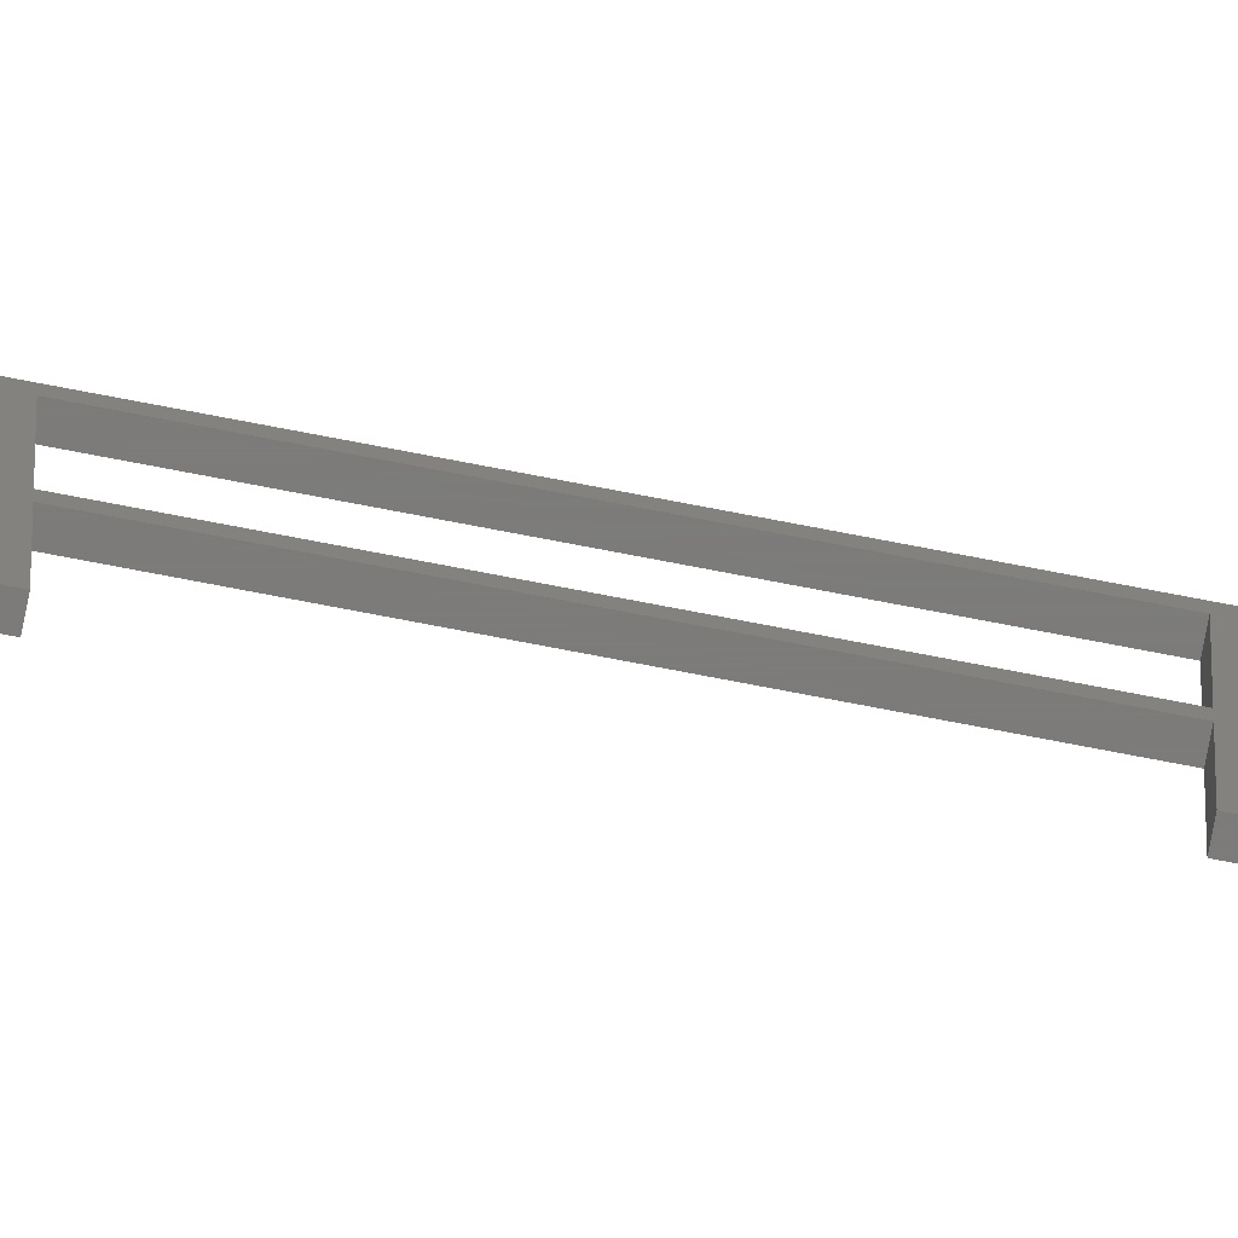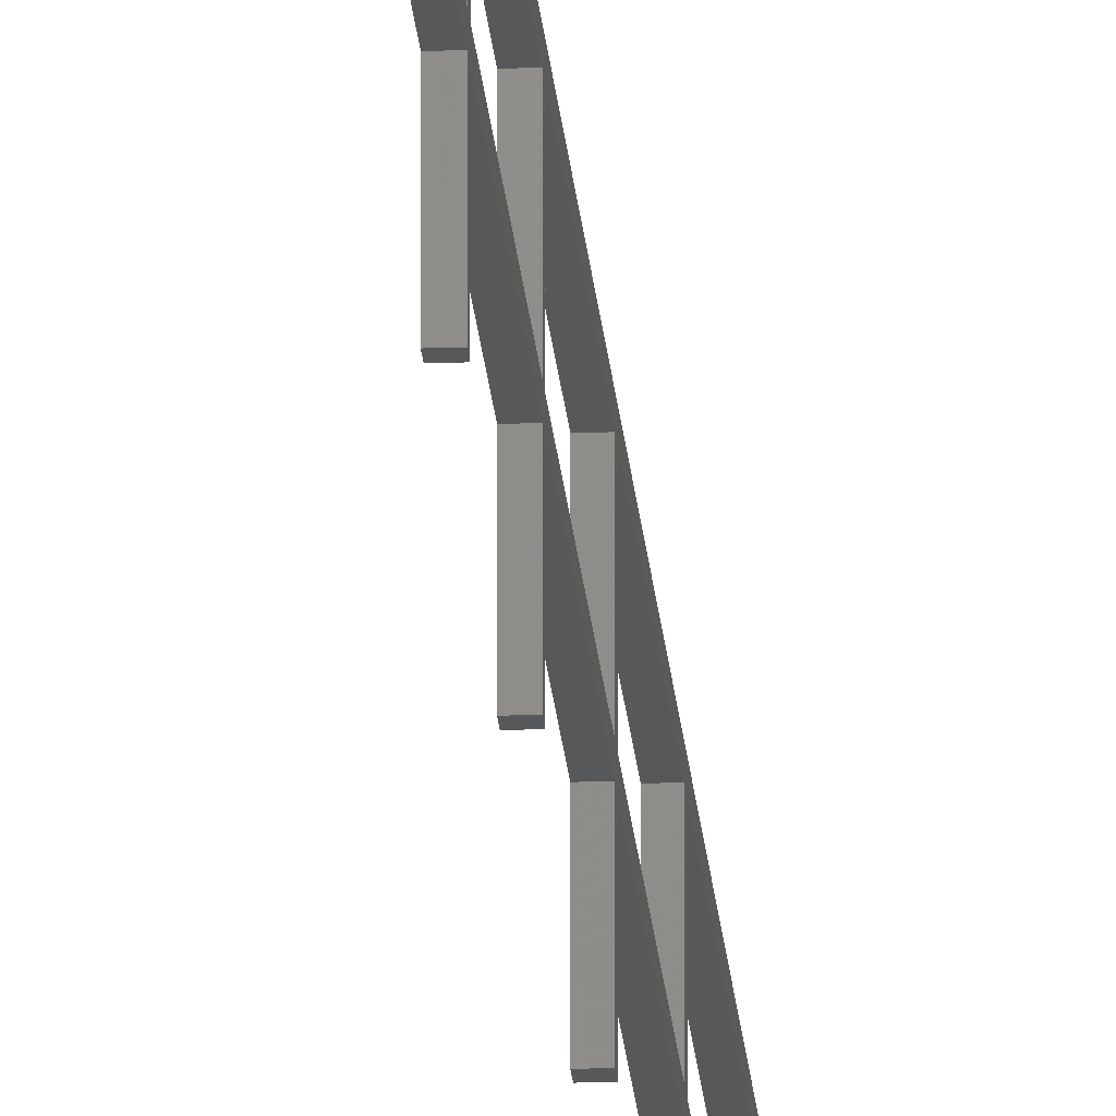
<metadata>
{"format":"stl","ext":"stl","renderer":"f3d","projection":"perspective","resolution":1024,"background":"white","views":[{"elev":-74.9,"azim":79.1,"up":"+Z"},{"elev":-18.6,"azim":-176.3,"up":"+Z"}]}
</metadata>
<code>
# stl→obj: 408 verts, 912 faces
v 0 206 324.3
v 0 206 321.6
v 0.4 206 324.3
v 0.4 206 321.6
v 0.4 206.4 324.3
v 0.4 206.4 321.6
v 0 206.4 324.3
v 0 206.4 321.6
v 0.4 206.4 327.6
v 0.4 206.4 324.7
v 0 206.4 327.6
v 0 206.4 324.7
v 0 206 327.6
v 0 206 324.7
v 0.4 206 327.6
v 0.4 206 324.7
v 0.4 196.4 327.6
v 0 196.4 327.6
v 0 216 324.3
v 0.4 216 324.3
v 0.4 196.4 324.3
v 0 196.4 324.3
v 0 306.4 328
v 0 106 324.3
v 0 216 324.7
v 0 216.4 324.7
v 0 216.4 327.6
v 0 216 327.6
v 0 196.4 324.7
v 0 196 324.7
v 0 196 327.6
v 0 186.4 327.6
v 0 186 327.6
v 0 186 324.7
v 0 186.4 324.7
v 0 176.4 327.6
v 0 56 328
v 0 176 327.6
v 0 166.4 327.6
v 0 306.4 321.6
v 0 306 324.7
v 0 306 327.6
v 0 296.4 327.6
v 0 306 321.6
v 0 306 324.3
v 0 296.4 324.3
v 0 296.4 324.7
v 0 296 324.3
v 0 296 324.7
v 0 286.4 324.3
v 0 286.4 324.7
v 0 286 324.3
v 0 286 324.7
v 0 276.4 324.3
v 0 276.4 324.7
v 0 276 324.3
v 0 276 324.7
v 0 266.4 324.3
v 0 266.4 324.7
v 0 266 324.3
v 0 266 324.7
v 0 256.4 324.3
v 0 256.4 324.7
v 0 256 324.3
v 0 246.4 324.3
v 0 296.4 321.6
v 0 296 321.6
v 0 286.4 321.6
v 0 286 321.6
v 0 276.4 321.6
v 0 276 321.6
v 0 266.4 321.6
v 0 266 321.6
v 0 256.4 321.6
v 0 256 321.6
v 0 246.4 321.6
v 0 246 321.6
v 0 246 324.3
v 0 236.4 324.3
v 0 236 324.3
v 0 236 321.6
v 0 236.4 321.6
v 0 226.4 324.3
v 0 226 324.3
v 0 216.4 324.3
v 0 226.4 321.6
v 0 226 321.6
v 0 216.4 321.6
v 0 216 321.6
v 0 196 324.3
v 0 186.4 324.3
v 0 196.4 321.6
v 0 196 321.6
v 0 186.4 321.6
v 0 186 321.6
v 0 186 324.3
v 0 176.4 324.3
v 0 176 324.3
v 0 176 321.6
v 0 176.4 321.6
v 0 166.4 324.3
v 0 166 324.3
v 0 156.4 324.3
v 0 166.4 321.6
v 0 166 321.6
v 0 156.4 321.6
v 0 156 321.6
v 0 156 324.3
v 0 146.4 324.3
v 0 146 324.3
v 0 146 321.6
v 0 146.4 321.6
v 0 136.4 324.3
v 0 136 324.3
v 0 126.4 324.3
v 0 136.4 321.6
v 0 136 321.6
v 0 126.4 321.6
v 0 126 321.6
v 0 126 324.3
v 0 116.4 324.3
v 0 116 324.3
v 0 116 321.6
v 0 116.4 321.6
v 0 106.4 324.3
v 0 256 324.7
v 0 256.4 327.6
v 0 256 327.6
v 0 246.4 327.6
v 0 246 327.6
v 0 246 324.7
v 0 246.4 324.7
v 0 106.4 321.6
v 0 106 321.6
v 0 236 324.7
v 0 226.4 324.7
v 0 226 324.7
v 0 226.4 327.6
v 0 226 327.6
v 0 96.4 324.3
v 0 106 324.7
v 0 106.4 324.7
v 0 116 324.7
v 0 96.4 321.6
v 0 96 321.6
v 0 96 324.3
v 0 96.4 324.7
v 0 96 324.7
v 0 96.4 327.6
v 0 96 327.6
v 0 86.4 327.6
v 0 86 327.6
v 0 86 324.7
v 0 86.4 324.7
v 0 86 324.3
v 0 86.4 324.3
v 0 86 321.6
v 0 86.4 321.6
v 0 76.4 324.3
v 0 76.4 324.7
v 0 76 324.3
v 0 76 324.7
v 0 66.4 324.3
v 0 66.4 324.7
v 0 66 324.3
v 0 66 324.7
v 0 56.4 324.3
v 0 56.4 324.7
v 0 56 321.6
v 0 76.4 321.6
v 0 76 321.6
v 0 66.4 321.6
v 0 66 321.6
v 0 56.4 321.6
v 0 266.4 327.6
v 0 266 327.6
v 0 236 327.6
v 0 236.4 327.6
v 0 236.4 324.7
v 0 276 327.6
v 0 276.4 327.6
v 0 296 327.6
v 0 286.4 327.6
v 0 286 327.6
v 0 106 327.6
v 0 106.4 327.6
v 0 126 327.6
v 0 126.4 327.6
v 0 126 324.7
v 0 126.4 324.7
v 0 136 324.7
v 0 136.4 324.7
v 0 136.4 327.6
v 0 136 327.6
v 0 116.4 327.6
v 0 116 327.6
v 0 116.4 324.7
v 0 146 327.6
v 0 146.4 327.6
v 0 146 324.7
v 0 146.4 324.7
v 0 156 324.7
v 0 156.4 324.7
v 0 156.4 327.6
v 0 156 327.6
v 0 176 324.7
v 0 176.4 324.7
v 0 166.4 324.7
v 0 166 324.7
v 0 166 327.6
v 0 66 327.6
v 0 56.4 327.6
v 0 66.4 327.6
v 0 76.4 327.6
v 0 76 327.6
v 0.4 216 324.7
v 0.4 216 327.6
v 0.4 306.4 328
v 0.4 216.4 327.6
v 0.4 216.4 324.7
v 0.4 216.4 324.3
v 0.4 216 321.6
v 0.4 216.4 321.6
v 0.4 196.4 324.7
v 0.4 196 324.3
v 0.4 196 324.7
v 0.4 186.4 324.3
v 0.4 186.4 324.7
v 0.4 186 324.3
v 0.4 186 324.7
v 0.4 176.4 324.3
v 0.4 176.4 324.7
v 0.4 176 324.3
v 0.4 176 324.7
v 0.4 166.4 324.3
v 0.4 166.4 324.7
v 0.4 166 324.3
v 0.4 166 324.7
v 0.4 156.4 324.3
v 0.4 156.4 324.7
v 0.4 156 324.3
v 0.4 156 324.7
v 0.4 146.4 324.3
v 0.4 146.4 324.7
v 0.4 146 324.3
v 0.4 146 324.7
v 0.4 136.4 324.3
v 0.4 136.4 324.7
v 0.4 136 324.3
v 0.4 136 324.7
v 0.4 126.4 324.3
v 0.4 126.4 324.7
v 0.4 126 324.3
v 0.4 126 324.7
v 0.4 116.4 324.3
v 0.4 116.4 324.7
v 0.4 116 324.3
v 0.4 116 324.7
v 0.4 106.4 324.3
v 0.4 106.4 324.7
v 0.4 106 324.3
v 0.4 106 324.7
v 0.4 96.4 324.3
v 0.4 96.4 324.7
v 0.4 96 324.3
v 0.4 96 324.7
v 0.4 86.4 324.3
v 0.4 86.4 324.7
v 0.4 86 324.3
v 0.4 86 324.7
v 0.4 76.4 324.3
v 0.4 76.4 324.7
v 0.4 76 324.3
v 0.4 76 324.7
v 0.4 66.4 324.3
v 0.4 66.4 324.7
v 0.4 66 324.3
v 0.4 66 324.7
v 0.4 56.4 324.3
v 0.4 56.4 324.7
v 0.4 56 321.6
v 0.4 56 328
v 0.4 56.4 327.6
v 0.4 66 327.6
v 0.4 196 327.6
v 0.4 186.4 327.6
v 0.4 186 327.6
v 0.4 226.4 324.7
v 0.4 226.4 324.3
v 0.4 236 324.7
v 0.4 236 324.3
v 0.4 236.4 324.7
v 0.4 236.4 324.3
v 0.4 246 324.7
v 0.4 246 324.3
v 0.4 246.4 324.7
v 0.4 246.4 324.3
v 0.4 256 324.7
v 0.4 256 324.3
v 0.4 256.4 324.7
v 0.4 256.4 324.3
v 0.4 266 324.7
v 0.4 266 324.3
v 0.4 266.4 324.7
v 0.4 266.4 324.3
v 0.4 276 324.7
v 0.4 276 324.3
v 0.4 276.4 324.7
v 0.4 276.4 324.3
v 0.4 286 324.7
v 0.4 286 324.3
v 0.4 286.4 324.7
v 0.4 286.4 324.3
v 0.4 296 324.7
v 0.4 296 324.3
v 0.4 296.4 324.7
v 0.4 296.4 324.3
v 0.4 306 324.7
v 0.4 306 324.3
v 0.4 306.4 321.6
v 0.4 306 321.6
v 0.4 226.4 327.6
v 0.4 226 324.7
v 0.4 226 324.3
v 0.4 226 321.6
v 0.4 226.4 321.6
v 0.4 236 327.6
v 0.4 226 327.6
v 0.4 236.4 327.6
v 0.4 246 327.6
v 0.4 246.4 327.6
v 0.4 256 327.6
v 0.4 286 327.6
v 0.4 276.4 327.6
v 0.4 276 327.6
v 0.4 286.4 327.6
v 0.4 266.4 327.6
v 0.4 266 327.6
v 0.4 256.4 327.6
v 0.4 296 327.6
v 0.4 296.4 327.6
v 0.4 306 327.6
v 0.4 66.4 327.6
v 0.4 86.4 327.6
v 0.4 86 327.6
v 0.4 76.4 327.6
v 0.4 76 327.6
v 0.4 96 327.6
v 0.4 96.4 327.6
v 0.4 106 327.6
v 0.4 176 327.6
v 0.4 166.4 327.6
v 0.4 166 327.6
v 0.4 176.4 327.6
v 0.4 156.4 327.6
v 0.4 156 327.6
v 0.4 146.4 327.6
v 0.4 146 327.6
v 0.4 116.4 327.6
v 0.4 116 327.6
v 0.4 106.4 327.6
v 0.4 126 327.6
v 0.4 126.4 327.6
v 0.4 136 327.6
v 0.4 136.4 327.6
v 0.4 56.4 321.6
v 0.4 66 321.6
v 0.4 66.4 321.6
v 0.4 76 321.6
v 0.4 76.4 321.6
v 0.4 86 321.6
v 0.4 86.4 321.6
v 0.4 96 321.6
v 0.4 96.4 321.6
v 0.4 106 321.6
v 0.4 106.4 321.6
v 0.4 116 321.6
v 0.4 116.4 321.6
v 0.4 126 321.6
v 0.4 126.4 321.6
v 0.4 136 321.6
v 0.4 136.4 321.6
v 0.4 146 321.6
v 0.4 146.4 321.6
v 0.4 156 321.6
v 0.4 156.4 321.6
v 0.4 166 321.6
v 0.4 166.4 321.6
v 0.4 176 321.6
v 0.4 176.4 321.6
v 0.4 186 321.6
v 0.4 186.4 321.6
v 0.4 196 321.6
v 0.4 196.4 321.6
v 0.4 236 321.6
v 0.4 236.4 321.6
v 0.4 246 321.6
v 0.4 246.4 321.6
v 0.4 256 321.6
v 0.4 256.4 321.6
v 0.4 266 321.6
v 0.4 266.4 321.6
v 0.4 276 321.6
v 0.4 276.4 321.6
v 0.4 286 321.6
v 0.4 286.4 321.6
v 0.4 296 321.6
v 0.4 296.4 321.6
f 1 2 3
f 3 2 4
f 5 6 7
f 7 6 8
f 9 10 11
f 11 10 12
f 2 8 4
f 4 8 6
f 13 14 15
f 15 14 16
f 15 17 13
f 13 17 18
f 7 19 5
f 5 19 20
f 3 21 1
f 1 21 22
f 18 23 13
f 13 23 11
f 13 11 14
f 14 11 12
f 14 12 24
f 24 12 25
f 24 25 26
f 26 25 27
f 27 25 28
f 27 28 23
f 23 28 11
f 29 30 18
f 18 30 31
f 18 31 23
f 23 31 32
f 23 32 33
f 33 32 34
f 34 32 35
f 34 35 24
f 24 35 30
f 24 30 29
f 29 14 24
f 23 36 37
f 37 36 38
f 37 38 39
f 40 41 23
f 23 41 42
f 23 42 43
f 44 45 40
f 40 45 41
f 45 46 41
f 41 46 47
f 47 46 48
f 47 48 49
f 49 48 50
f 49 50 51
f 51 50 52
f 51 52 53
f 53 52 54
f 53 54 55
f 55 54 56
f 55 56 57
f 57 56 58
f 57 58 59
f 59 58 60
f 59 60 61
f 61 60 62
f 61 62 63
f 63 62 64
f 63 64 65
f 66 67 46
f 46 67 48
f 68 69 50
f 50 69 52
f 70 71 54
f 54 71 56
f 72 73 58
f 58 73 60
f 74 75 62
f 62 75 64
f 76 77 65
f 65 77 78
f 65 78 63
f 63 78 79
f 63 79 80
f 80 79 81
f 81 79 82
f 80 83 63
f 63 83 84
f 63 84 85
f 86 87 83
f 83 87 84
f 88 89 85
f 85 89 19
f 85 19 63
f 63 19 7
f 63 7 1
f 1 7 2
f 2 7 8
f 1 22 63
f 63 22 90
f 63 90 91
f 92 93 22
f 22 93 90
f 94 95 91
f 91 95 96
f 91 96 63
f 63 96 97
f 63 97 98
f 98 97 99
f 99 97 100
f 98 101 63
f 63 101 102
f 63 102 103
f 104 105 101
f 101 105 102
f 106 107 103
f 103 107 108
f 103 108 63
f 63 108 109
f 63 109 110
f 110 109 111
f 111 109 112
f 110 113 63
f 63 113 114
f 63 114 115
f 116 117 113
f 113 117 114
f 118 119 115
f 115 119 120
f 115 120 63
f 63 120 121
f 63 121 122
f 122 121 123
f 123 121 124
f 122 125 63
f 63 125 126
f 63 126 127
f 127 126 128
f 127 128 23
f 23 128 129
f 23 129 130
f 130 129 131
f 131 129 132
f 131 132 125
f 125 132 126
f 133 134 125
f 125 134 24
f 125 24 135
f 135 24 136
f 136 24 137
f 136 137 138
f 138 137 139
f 138 139 23
f 23 139 27
f 140 141 24
f 24 141 142
f 24 142 143
f 144 145 140
f 140 145 146
f 140 146 147
f 147 146 148
f 147 148 149
f 149 148 150
f 149 150 37
f 37 150 151
f 37 151 152
f 152 151 153
f 153 151 154
f 153 154 155
f 155 154 156
f 155 156 157
f 157 156 158
f 146 156 148
f 148 156 154
f 155 159 153
f 153 159 160
f 160 159 161
f 160 161 162
f 162 161 163
f 162 163 164
f 164 163 165
f 164 165 166
f 166 165 167
f 166 167 168
f 168 167 169
f 168 169 37
f 170 171 159
f 159 171 161
f 172 173 163
f 163 173 165
f 167 174 169
f 59 61 175
f 175 61 176
f 175 176 23
f 23 176 127
f 177 178 135
f 135 178 179
f 135 179 125
f 125 179 131
f 178 177 23
f 23 177 138
f 26 137 24
f 130 178 23
f 175 23 180
f 180 23 181
f 180 181 57
f 57 181 55
f 47 49 43
f 43 49 182
f 43 182 23
f 23 182 183
f 23 183 184
f 184 183 53
f 53 183 51
f 184 181 23
f 149 37 185
f 185 37 186
f 185 186 141
f 141 186 142
f 147 141 140
f 187 188 189
f 189 188 190
f 189 190 24
f 24 190 191
f 24 191 192
f 192 191 193
f 193 191 194
f 193 194 37
f 37 194 188
f 37 188 187
f 187 195 37
f 37 195 196
f 37 196 186
f 196 195 143
f 143 195 197
f 143 197 24
f 24 197 189
f 198 199 200
f 200 199 201
f 200 201 24
f 24 201 202
f 24 202 203
f 203 202 204
f 204 202 205
f 204 205 37
f 37 205 199
f 37 199 198
f 198 193 37
f 192 200 24
f 38 36 206
f 206 36 207
f 206 207 24
f 24 207 34
f 33 36 23
f 208 209 39
f 39 209 210
f 39 210 37
f 37 210 204
f 209 208 24
f 24 208 206
f 203 209 24
f 211 212 37
f 37 212 168
f 164 166 213
f 213 166 211
f 213 211 37
f 152 214 37
f 37 214 215
f 37 215 213
f 215 214 162
f 162 214 160
f 10 216 12
f 12 216 25
f 217 218 9
f 9 218 15
f 9 15 16
f 218 217 219
f 219 217 216
f 219 216 220
f 220 216 20
f 220 20 221
f 221 20 222
f 221 222 223
f 20 216 5
f 5 216 10
f 5 10 3
f 3 10 16
f 3 16 21
f 21 16 224
f 21 224 225
f 225 224 226
f 225 226 227
f 227 226 228
f 227 228 229
f 229 228 230
f 229 230 231
f 231 230 232
f 231 232 233
f 233 232 234
f 233 234 235
f 235 234 236
f 235 236 237
f 237 236 238
f 237 238 239
f 239 238 240
f 239 240 241
f 241 240 242
f 241 242 243
f 243 242 244
f 243 244 245
f 245 244 246
f 245 246 247
f 247 246 248
f 247 248 249
f 249 248 250
f 249 250 251
f 251 250 252
f 251 252 253
f 253 252 254
f 253 254 255
f 255 254 256
f 255 256 257
f 257 256 258
f 257 258 259
f 259 258 260
f 259 260 261
f 261 260 262
f 261 262 263
f 263 262 264
f 263 264 265
f 265 264 266
f 265 266 267
f 267 266 268
f 267 268 269
f 269 268 270
f 269 270 271
f 271 270 272
f 271 272 273
f 273 272 274
f 273 274 275
f 275 274 276
f 275 276 277
f 277 276 278
f 277 278 279
f 279 278 280
f 279 280 281
f 281 280 282
f 282 280 283
f 282 283 284
f 10 9 16
f 224 17 226
f 226 17 285
f 285 17 218
f 285 218 286
f 286 218 287
f 286 287 230
f 17 15 218
f 288 289 290
f 290 289 291
f 290 291 292
f 292 291 293
f 292 293 294
f 294 293 295
f 294 295 296
f 296 295 297
f 296 297 298
f 298 297 299
f 298 299 300
f 300 299 301
f 300 301 302
f 302 301 303
f 302 303 304
f 304 303 305
f 304 305 306
f 306 305 307
f 306 307 308
f 308 307 309
f 308 309 310
f 310 309 311
f 310 311 312
f 312 311 313
f 312 313 314
f 314 313 315
f 314 315 316
f 316 315 317
f 316 317 318
f 318 317 319
f 318 319 320
f 320 319 321
f 322 323 288
f 288 323 324
f 288 324 289
f 289 324 325
f 289 325 326
f 327 218 322
f 322 218 328
f 322 328 323
f 218 327 329
f 329 327 290
f 329 290 292
f 329 330 218
f 218 330 331
f 218 331 332
f 330 294 331
f 331 294 296
f 219 328 218
f 324 323 221
f 221 323 220
f 333 218 334
f 334 218 335
f 334 335 306
f 218 333 336
f 336 333 310
f 336 310 312
f 308 334 306
f 304 337 302
f 302 337 338
f 338 337 218
f 338 218 339
f 339 218 332
f 339 332 298
f 337 335 218
f 336 340 218
f 218 340 341
f 218 341 342
f 340 314 341
f 341 314 316
f 342 318 218
f 218 318 320
f 300 339 298
f 282 284 343
f 343 284 278
f 343 278 276
f 268 344 270
f 270 344 345
f 345 344 282
f 345 282 346
f 346 282 347
f 346 347 274
f 344 348 282
f 282 348 349
f 282 349 350
f 348 266 349
f 349 266 264
f 343 347 282
f 272 346 274
f 351 282 352
f 352 282 353
f 352 353 238
f 282 351 354
f 354 351 234
f 354 234 232
f 236 352 238
f 354 287 282
f 282 287 218
f 228 286 230
f 240 355 242
f 242 355 356
f 356 355 282
f 356 282 357
f 357 282 358
f 357 358 246
f 355 353 282
f 256 359 258
f 258 359 360
f 360 359 282
f 360 282 361
f 361 282 350
f 361 350 262
f 359 362 282
f 282 362 363
f 282 363 364
f 362 254 363
f 363 254 252
f 282 364 365
f 365 364 250
f 365 250 248
f 365 358 282
f 244 357 246
f 260 361 262
f 281 366 279
f 277 367 275
f 275 367 368
f 273 369 271
f 271 369 370
f 269 371 267
f 267 371 372
f 265 373 263
f 263 373 374
f 261 375 259
f 259 375 376
f 257 377 255
f 255 377 378
f 253 379 251
f 251 379 380
f 249 381 247
f 247 381 382
f 245 383 243
f 243 383 384
f 241 385 239
f 239 385 386
f 237 387 235
f 235 387 388
f 233 389 231
f 231 389 390
f 229 391 227
f 227 391 392
f 225 393 21
f 21 393 394
f 3 4 5
f 5 4 6
f 291 395 293
f 293 395 396
f 295 397 297
f 297 397 398
f 299 399 301
f 301 399 400
f 303 401 305
f 305 401 402
f 307 403 309
f 309 403 404
f 311 405 313
f 313 405 406
f 315 407 317
f 317 407 408
f 24 134 261
f 261 134 375
f 259 376 125
f 125 376 133
f 361 260 186
f 186 260 142
f 134 133 375
f 375 133 376
f 185 141 350
f 350 141 262
f 282 218 37
f 37 218 23
f 350 349 185
f 185 349 149
f 125 122 259
f 259 122 257
f 261 263 24
f 24 263 140
f 260 258 142
f 142 258 143
f 279 366 167
f 167 366 174
f 169 174 281
f 281 174 366
f 37 169 282
f 282 169 281
f 283 280 212
f 212 280 168
f 102 105 237
f 237 105 387
f 210 209 353
f 353 209 238
f 235 388 101
f 101 388 104
f 352 236 39
f 39 236 208
f 105 104 387
f 387 104 388
f 39 38 352
f 352 38 351
f 101 98 235
f 235 98 233
f 236 234 208
f 208 234 206
f 98 99 233
f 233 99 389
f 38 206 351
f 351 206 234
f 231 390 97
f 97 390 100
f 99 100 389
f 389 100 390
f 354 232 36
f 36 232 207
f 353 355 210
f 210 355 204
f 36 33 354
f 354 33 287
f 232 230 207
f 207 230 34
f 209 203 238
f 238 203 240
f 97 96 231
f 231 96 229
f 64 75 299
f 299 75 399
f 128 126 332
f 332 126 298
f 301 400 62
f 62 400 74
f 75 74 399
f 399 74 400
f 339 300 127
f 127 300 63
f 332 331 128
f 128 331 129
f 127 176 339
f 339 176 338
f 300 302 63
f 63 302 61
f 126 132 298
f 298 132 296
f 62 60 301
f 301 60 303
f 56 71 307
f 307 71 403
f 180 57 335
f 335 57 306
f 309 404 54
f 54 404 70
f 71 70 403
f 403 70 404
f 334 308 181
f 181 308 55
f 335 337 180
f 180 337 175
f 181 184 334
f 334 184 333
f 54 52 309
f 309 52 311
f 308 310 55
f 55 310 53
f 277 279 165
f 165 279 167
f 265 267 146
f 146 267 156
f 253 255 120
f 120 255 121
f 249 251 114
f 114 251 115
f 245 247 110
f 110 247 113
f 241 243 108
f 108 243 109
f 237 239 102
f 102 239 103
f 225 227 90
f 90 227 91
f 291 289 80
f 80 289 83
f 315 313 48
f 48 313 50
f 319 317 45
f 45 317 46
f 307 305 56
f 56 305 58
f 159 155 271
f 271 155 269
f 273 275 161
f 161 275 163
f 299 297 64
f 64 297 65
f 295 293 78
f 78 293 79
f 85 84 221
f 221 84 324
f 166 168 278
f 278 168 280
f 272 270 160
f 160 270 153
f 148 154 266
f 266 154 268
f 141 147 262
f 262 147 264
f 189 197 254
f 254 197 256
f 191 190 250
f 250 190 252
f 200 192 246
f 246 192 248
f 202 201 242
f 242 201 244
f 30 35 226
f 226 35 228
f 135 136 290
f 290 136 288
f 220 323 26
f 26 323 137
f 57 59 306
f 306 59 304
f 49 51 314
f 314 51 312
f 41 47 318
f 318 47 316
f 162 164 274
f 274 164 276
f 131 179 294
f 294 179 292
f 14 29 16
f 16 29 224
f 216 217 25
f 25 217 28
f 26 27 220
f 220 27 219
f 294 330 131
f 131 330 130
f 132 129 296
f 296 129 331
f 274 347 162
f 162 347 215
f 160 214 272
f 272 214 346
f 302 338 61
f 61 338 176
f 59 175 304
f 304 175 337
f 318 342 41
f 41 342 42
f 45 44 319
f 319 44 321
f 314 340 49
f 49 340 182
f 48 67 315
f 315 67 407
f 47 43 316
f 316 43 341
f 310 333 53
f 53 333 184
f 52 69 311
f 311 69 405
f 51 183 312
f 312 183 336
f 290 327 135
f 135 327 177
f 80 81 291
f 291 81 395
f 179 178 292
f 292 178 329
f 323 328 137
f 137 328 139
f 84 87 324
f 324 87 325
f 136 138 288
f 288 138 322
f 226 285 30
f 30 285 31
f 90 93 225
f 225 93 393
f 29 18 224
f 224 18 17
f 230 287 34
f 34 287 33
f 96 95 229
f 229 95 391
f 35 32 228
f 228 32 286
f 242 356 202
f 202 356 205
f 108 107 241
f 241 107 385
f 203 204 240
f 240 204 355
f 246 358 200
f 200 358 198
f 110 111 245
f 245 111 383
f 201 199 244
f 244 199 357
f 250 364 191
f 191 364 194
f 114 117 249
f 249 117 381
f 192 193 248
f 248 193 365
f 254 362 189
f 189 362 187
f 120 119 253
f 253 119 379
f 190 188 252
f 252 188 363
f 258 360 143
f 143 360 196
f 122 123 257
f 257 123 377
f 197 195 256
f 256 195 359
f 266 348 148
f 148 348 150
f 146 145 265
f 265 145 373
f 147 149 264
f 264 149 349
f 270 345 153
f 153 345 152
f 155 157 269
f 269 157 371
f 154 151 268
f 268 151 344
f 278 284 166
f 166 284 211
f 165 173 277
f 277 173 367
f 164 213 276
f 276 213 343
f 19 89 20
f 20 89 222
f 89 88 222
f 222 88 223
f 221 223 85
f 85 223 88
f 11 28 9
f 9 28 217
f 27 139 219
f 219 139 328
f 78 77 295
f 295 77 397
f 77 76 397
f 397 76 398
f 297 398 65
f 65 398 76
f 330 329 130
f 130 329 178
f 161 171 273
f 273 171 369
f 171 170 369
f 369 170 370
f 271 370 159
f 159 370 170
f 347 343 215
f 215 343 213
f 214 152 346
f 346 152 345
f 60 73 303
f 303 73 401
f 305 402 58
f 58 402 72
f 73 72 401
f 401 72 402
f 93 92 393
f 393 92 394
f 21 394 22
f 22 394 92
f 285 286 31
f 31 286 32
f 69 68 405
f 405 68 406
f 313 406 50
f 50 406 68
f 183 182 336
f 336 182 340
f 111 112 383
f 383 112 384
f 243 384 109
f 109 384 112
f 358 365 198
f 198 365 193
f 199 205 357
f 357 205 356
f 255 378 121
f 121 378 124
f 123 124 377
f 377 124 378
f 195 187 359
f 359 187 362
f 284 283 211
f 211 283 212
f 327 322 177
f 177 322 138
f 348 344 150
f 150 344 151
f 186 196 361
f 361 196 360
f 364 363 194
f 194 363 188
f 43 42 341
f 341 42 342
f 267 372 156
f 156 372 158
f 157 158 371
f 371 158 372
f 289 326 83
f 83 326 86
f 87 86 325
f 325 86 326
f 275 368 163
f 163 368 172
f 173 172 367
f 367 172 368
f 239 386 103
f 103 386 106
f 107 106 385
f 385 106 386
f 227 392 91
f 91 392 94
f 95 94 391
f 391 94 392
f 44 40 321
f 321 40 320
f 218 320 23
f 23 320 40
f 293 396 79
f 79 396 82
f 81 82 395
f 395 82 396
f 263 374 140
f 140 374 144
f 145 144 373
f 373 144 374
f 251 380 115
f 115 380 118
f 119 118 379
f 379 118 380
f 247 382 113
f 113 382 116
f 117 116 381
f 381 116 382
f 317 408 46
f 46 408 66
f 67 66 407
f 407 66 408

</code>
